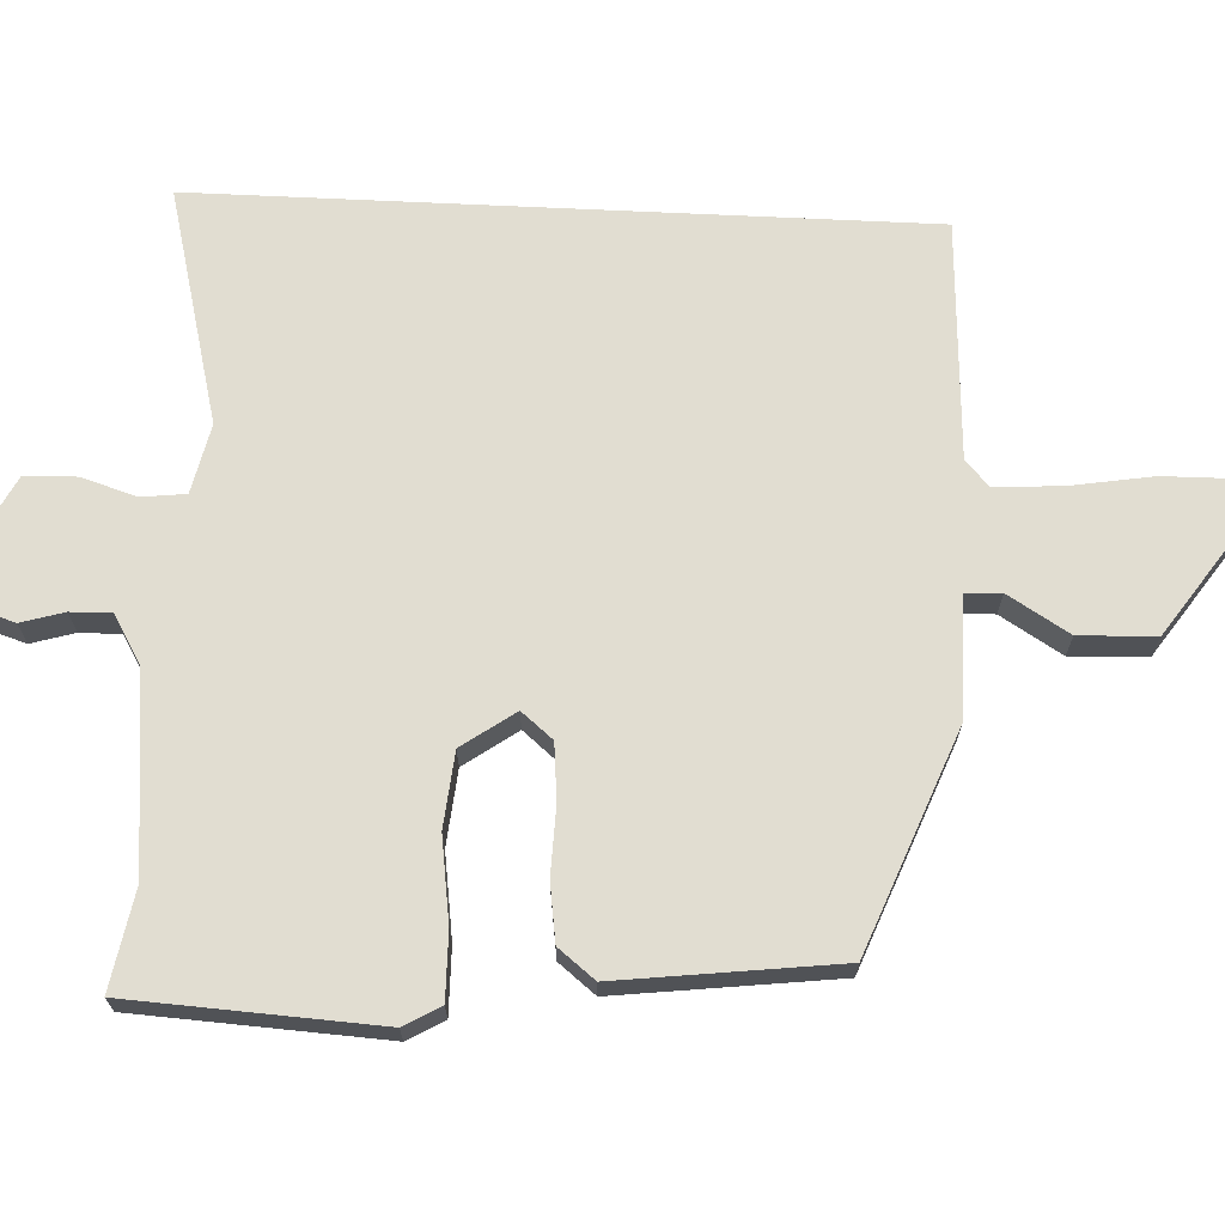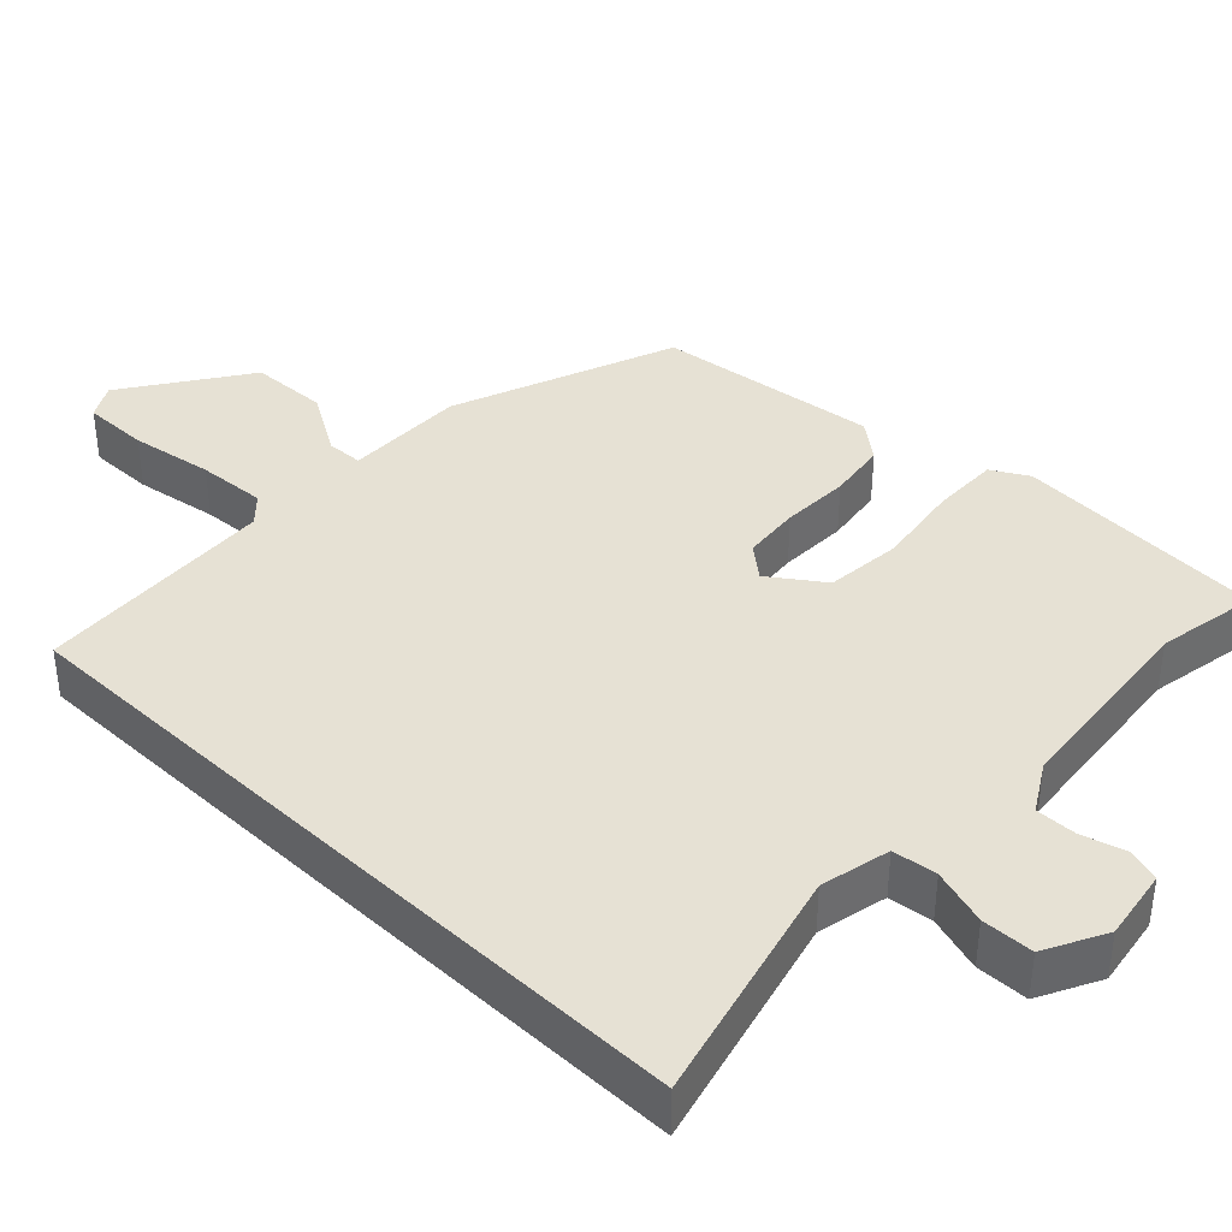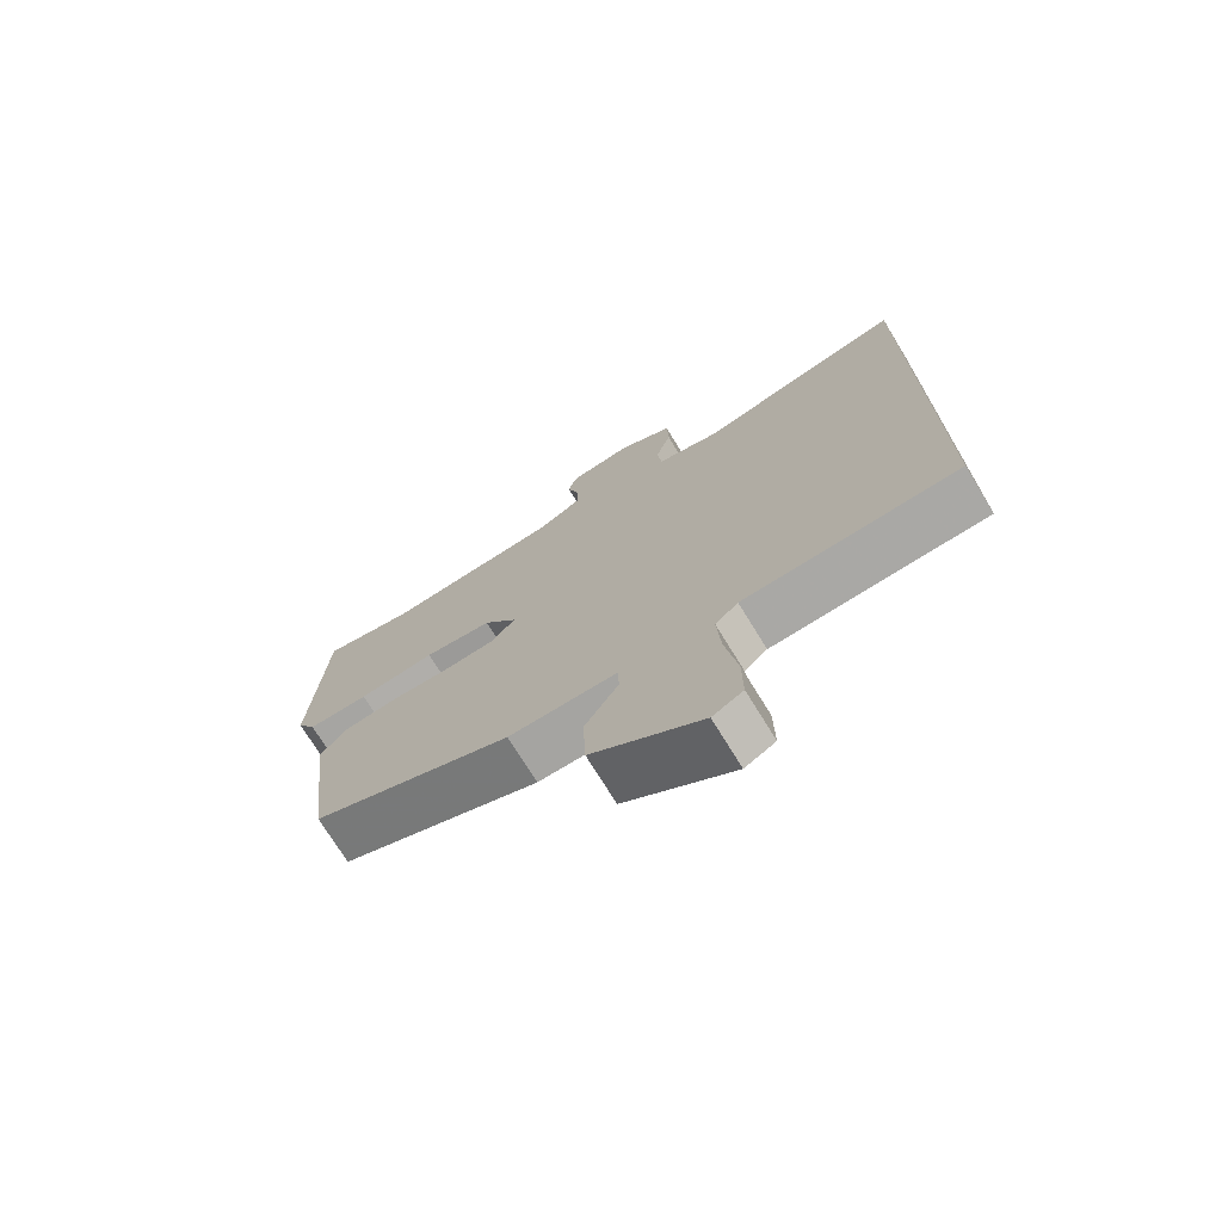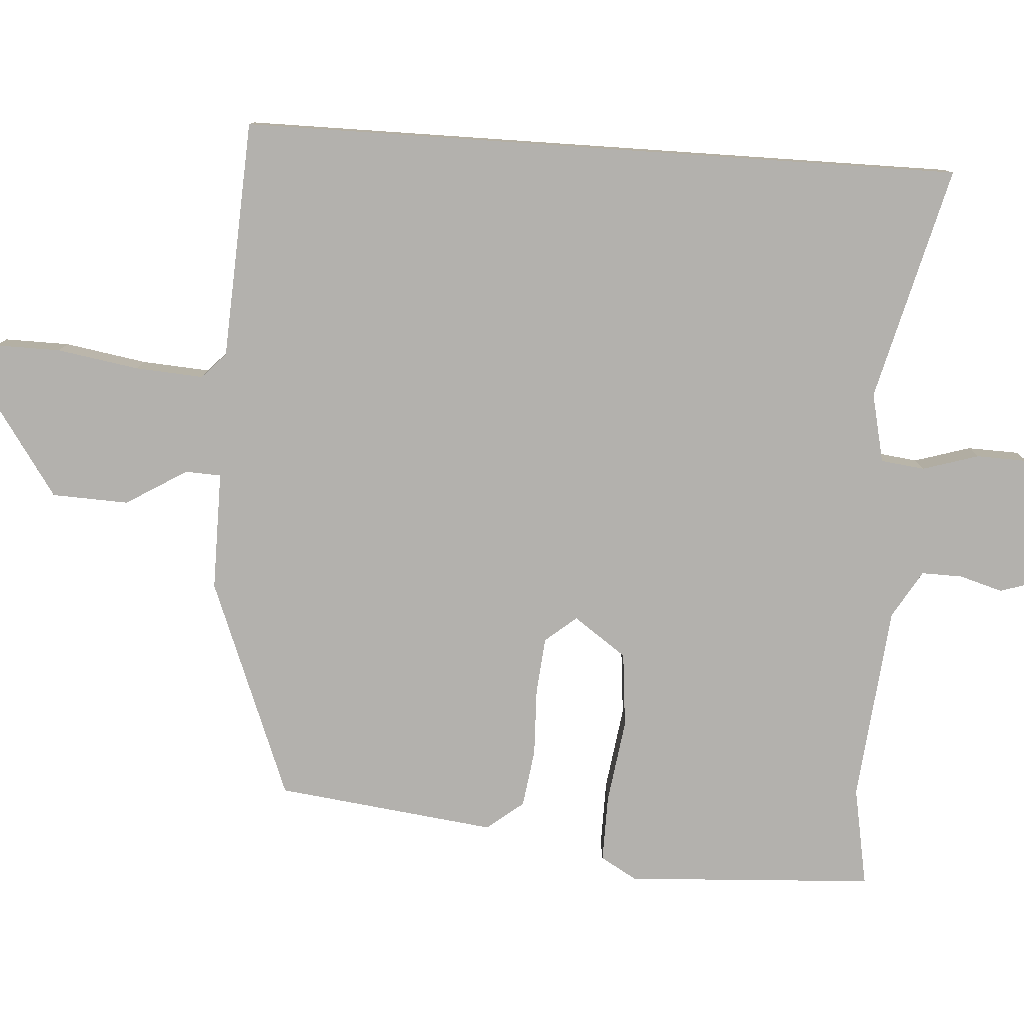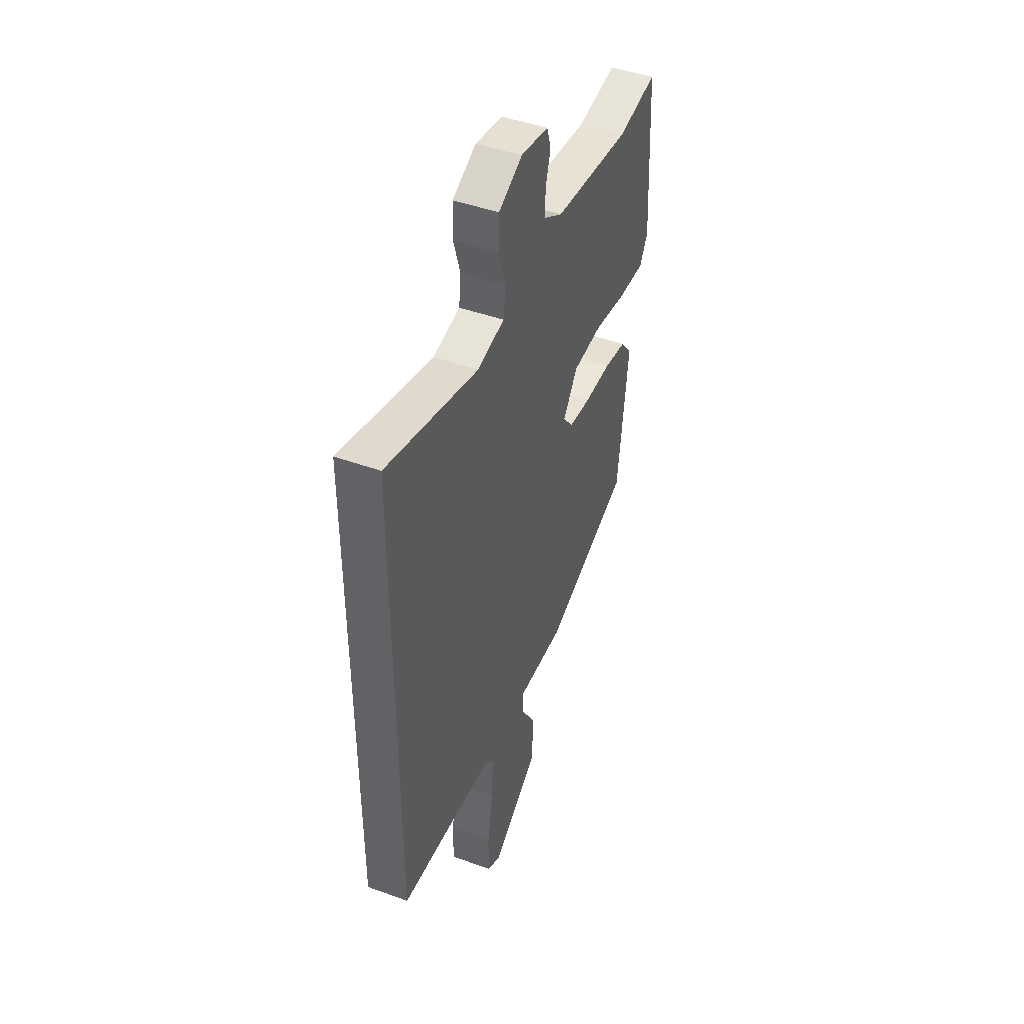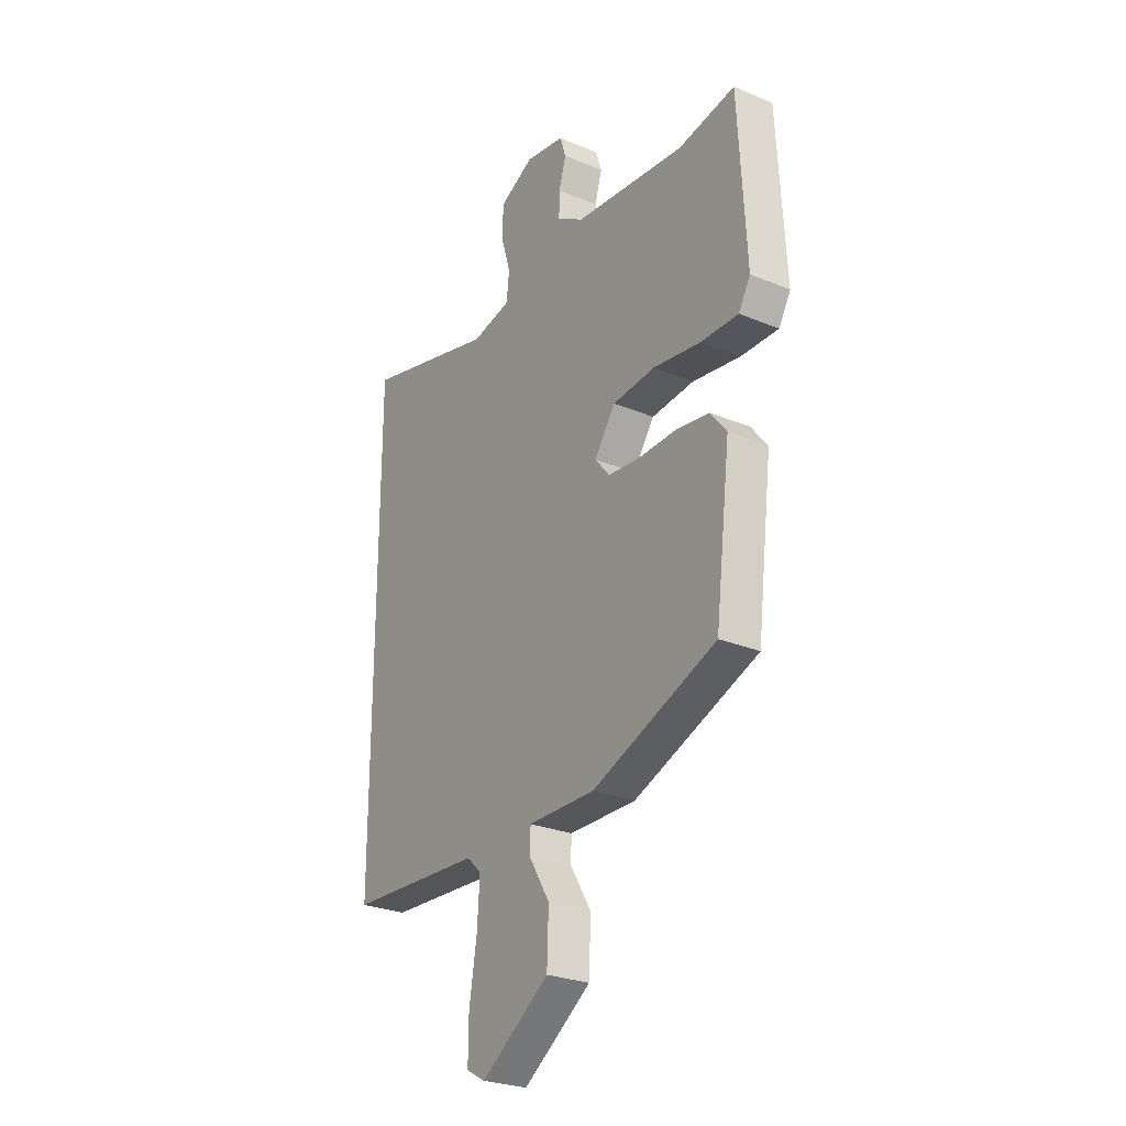
<metadata>
{"format":"obj","ext":"obj","renderer":"f3d","projection":"perspective","resolution":1024,"background":"white","views":[{"elev":68.9,"azim":92.7,"up":"+Y"},{"elev":39.3,"azim":-46.4,"up":"+Y"},{"elev":-73.2,"azim":-148.5,"up":"+Z"},{"elev":-79.2,"azim":-93.9,"up":"+Y"},{"elev":45.1,"azim":-67.2,"up":"+Z"},{"elev":-26.7,"azim":56.8,"up":"+Z"}]}
</metadata>
<code>
v 0.393 0.07 0.48
v 0.527 0.07 0.505
v 0.546 0.07 0.171
v 0.518 0.07 0.122
v 0.428 0.07 0.123
v 0.315 0.07 0.139
v 0.214 0.07 0.129
v 0.164 0.07 0.058
v 0.199 0.07 0.016
v 0.275 0.07 0.009
v 0.366 0.07 0.012
v 0.444 0.07 0.001
v 0.483 0.07 -0.048
v 0.447 0.07 -0.343
v 0.152 0.07 -0.459
v -0.008 0.07 -0.458
v -0.01 0.07 -0.506
v 0.04 0.07 -0.588
v 0.036 0.07 -0.691
v -0.126 0.07 -0.803
v -0.171 0.07 -0.778
v -0.17 0.07 -0.691
v -0.152 0.07 -0.581
v -0.146 0.07 -0.49
v -0.18 0.07 -0.458
v -0.5 0.07 -0.441
v -0.5 0.07 0.53
v -0.185 0.07 0.45
v -0.092 0.07 0.471
v -0.085 0.07 0.53
v -0.108 0.07 0.605
v -0.106 0.07 0.674
v -0.025 0.07 0.716
v 0.069 0.07 0.701
v 0.083 0.07 0.657
v 0.066 0.07 0.599
v 0.065 0.07 0.544
v 0.129 0.07 0.506
v 0.393 0 0.48
v 0.527 0 0.505
v 0.546 0 0.171
v 0.518 0 0.122
v 0.428 0 0.123
v 0.315 0 0.139
v 0.214 0 0.129
v 0.164 0 0.058
v 0.199 0 0.016
v 0.275 0 0.009
v 0.366 0 0.012
v 0.444 0 0.001
v 0.483 0 -0.048
v 0.447 0 -0.343
v 0.152 0 -0.459
v -0.008 0 -0.458
v -0.01 0 -0.506
v 0.04 0 -0.588
v 0.036 0 -0.691
v -0.126 0 -0.803
v -0.171 0 -0.778
v -0.17 0 -0.691
v -0.152 0 -0.581
v -0.146 0 -0.49
v -0.18 0 -0.458
v -0.5 0 -0.441
v -0.5 0 0.53
v -0.185 0 0.45
v -0.092 0 0.471
v -0.085 0 0.53
v -0.108 0 0.605
v -0.106 0 0.674
v -0.025 0 0.716
v 0.069 0 0.701
v 0.083 0 0.657
v 0.066 0 0.599
v 0.065 0 0.544
v 0.129 0 0.506
f 34 35 36
f 33 34 36
f 32 33 36
f 31 32 36
f 30 31 36
f 29 30 36 37
f 25 26 27 28
f 24 25 28 29
f 21 22 23
f 20 21 23
f 19 20 23
f 18 19 23
f 17 18 23
f 16 17 23 24
f 14 15 16
f 13 14 16
f 12 13 16
f 11 12 16
f 10 11 16
f 9 10 16 24
f 8 9 24
f 4 5 6
f 3 4 6
f 2 3 6
f 1 2 6
f 38 1 6 7
f 29 37 38
f 24 29 38
f 8 24 38
f 7 8 38
f 74 73 72
f 74 72 71
f 74 71 70
f 74 70 69
f 74 69 68
f 75 74 68 67
f 66 65 64 63
f 67 66 63 62
f 61 60 59
f 61 59 58
f 61 58 57
f 61 57 56
f 61 56 55
f 62 61 55 54
f 54 53 52
f 54 52 51
f 54 51 50
f 54 50 49
f 54 49 48
f 62 54 48 47
f 62 47 46
f 44 43 42
f 44 42 41
f 44 41 40
f 44 40 39
f 45 44 39 76
f 76 75 67
f 76 67 62
f 76 62 46
f 76 46 45
f 1 39 40 2
f 2 40 41 3
f 3 41 42 4
f 4 42 43 5
f 5 43 44 6
f 6 44 45 7
f 7 45 46 8
f 8 46 47 9
f 9 47 48 10
f 10 48 49 11
f 11 49 50 12
f 12 50 51 13
f 13 51 52 14
f 14 52 53 15
f 15 53 54 16
f 16 54 55 17
f 17 55 56 18
f 18 56 57 19
f 19 57 58 20
f 20 58 59 21
f 21 59 60 22
f 22 60 61 23
f 23 61 62 24
f 24 62 63 25
f 25 63 64 26
f 26 64 65 27
f 27 65 66 28
f 28 66 67 29
f 29 67 68 30
f 30 68 69 31
f 31 69 70 32
f 32 70 71 33
f 33 71 72 34
f 34 72 73 35
f 35 73 74 36
f 36 74 75 37
f 37 75 76 38
f 38 76 39 1

</code>
